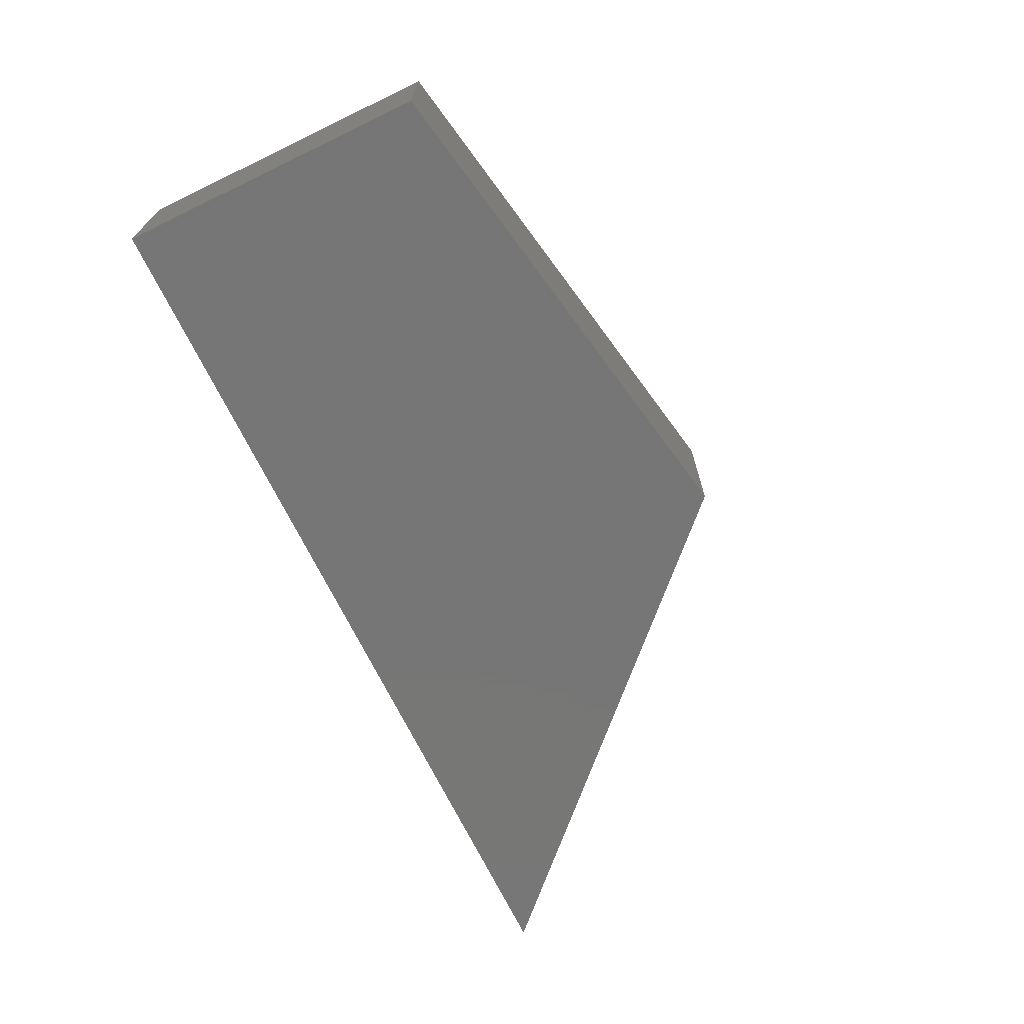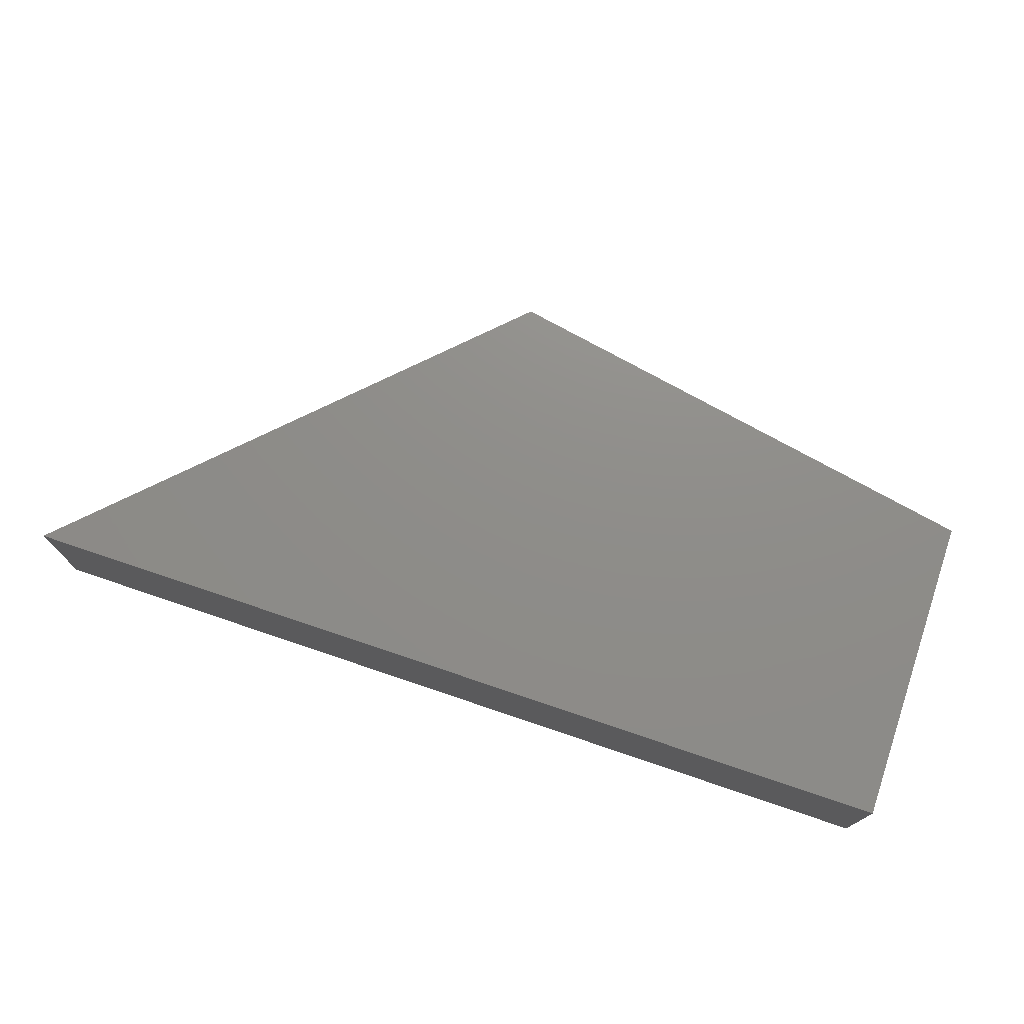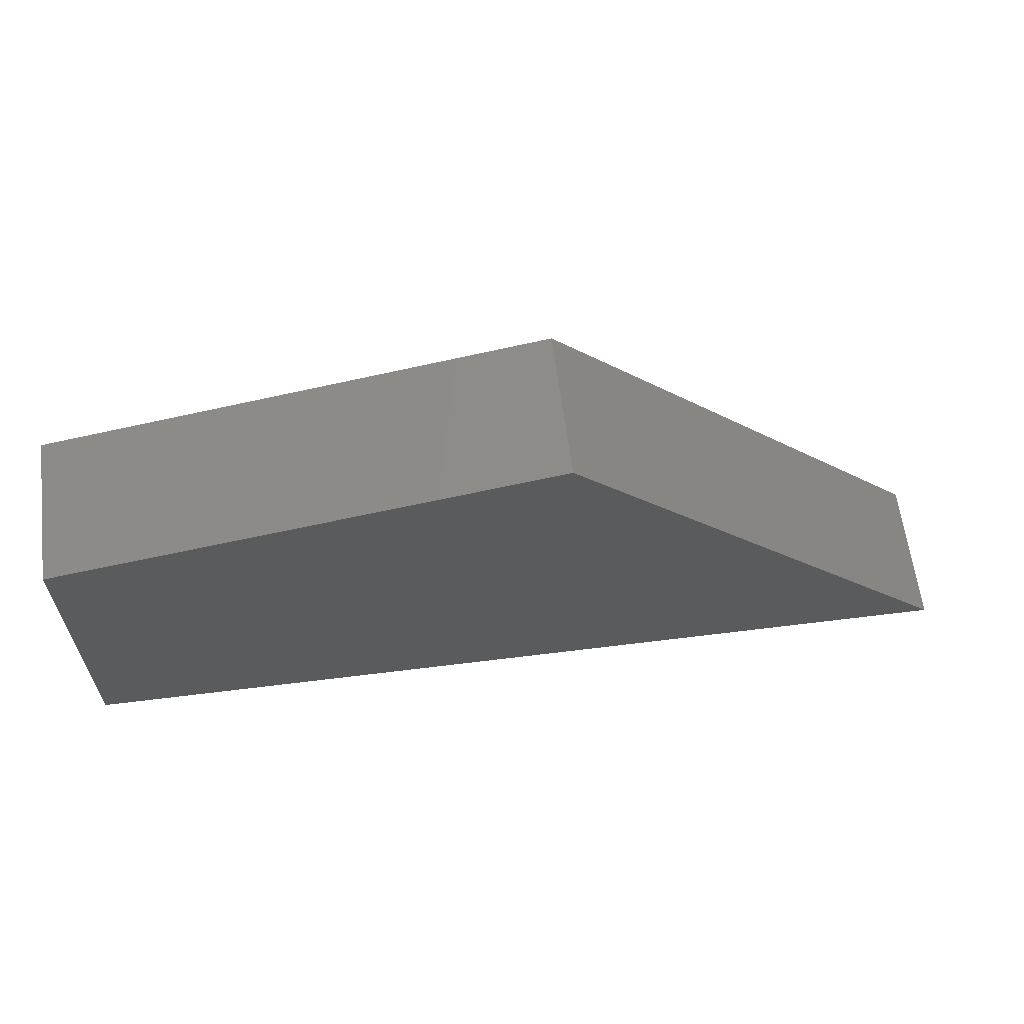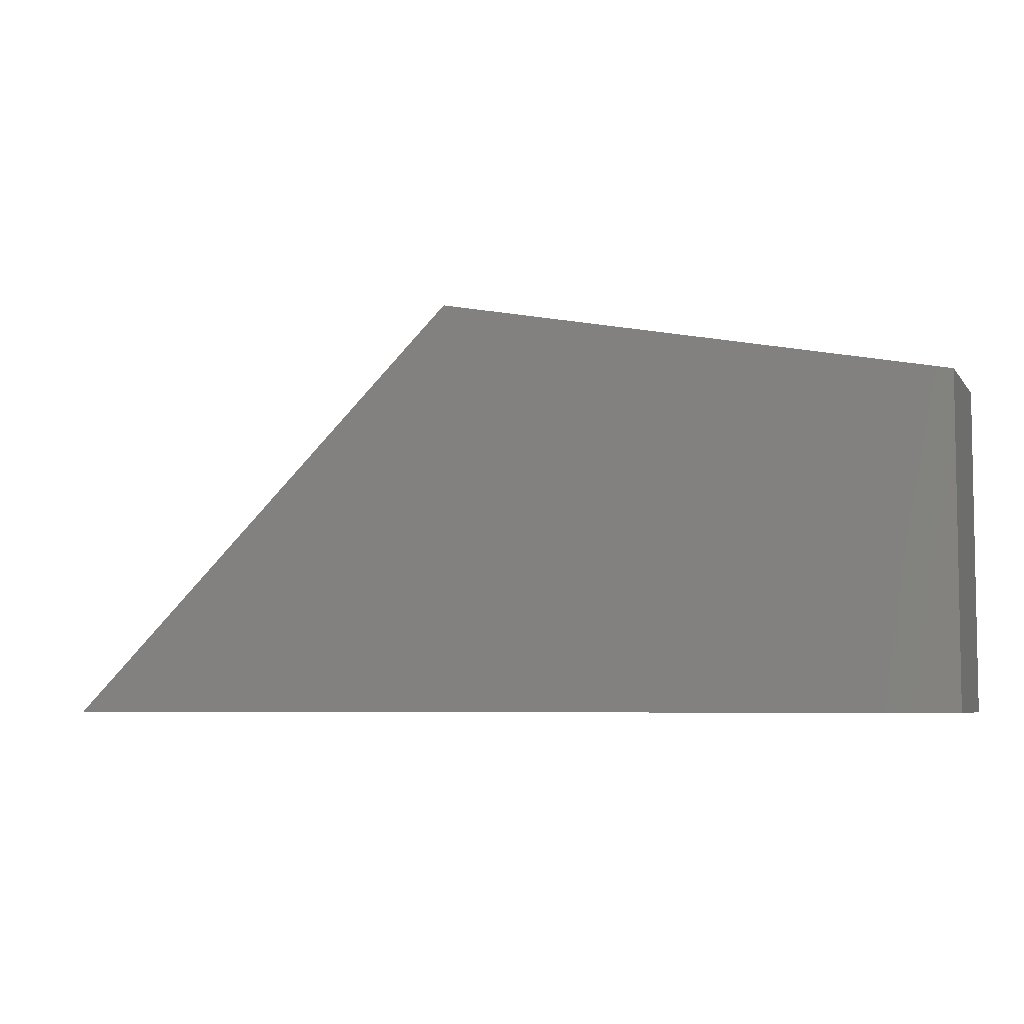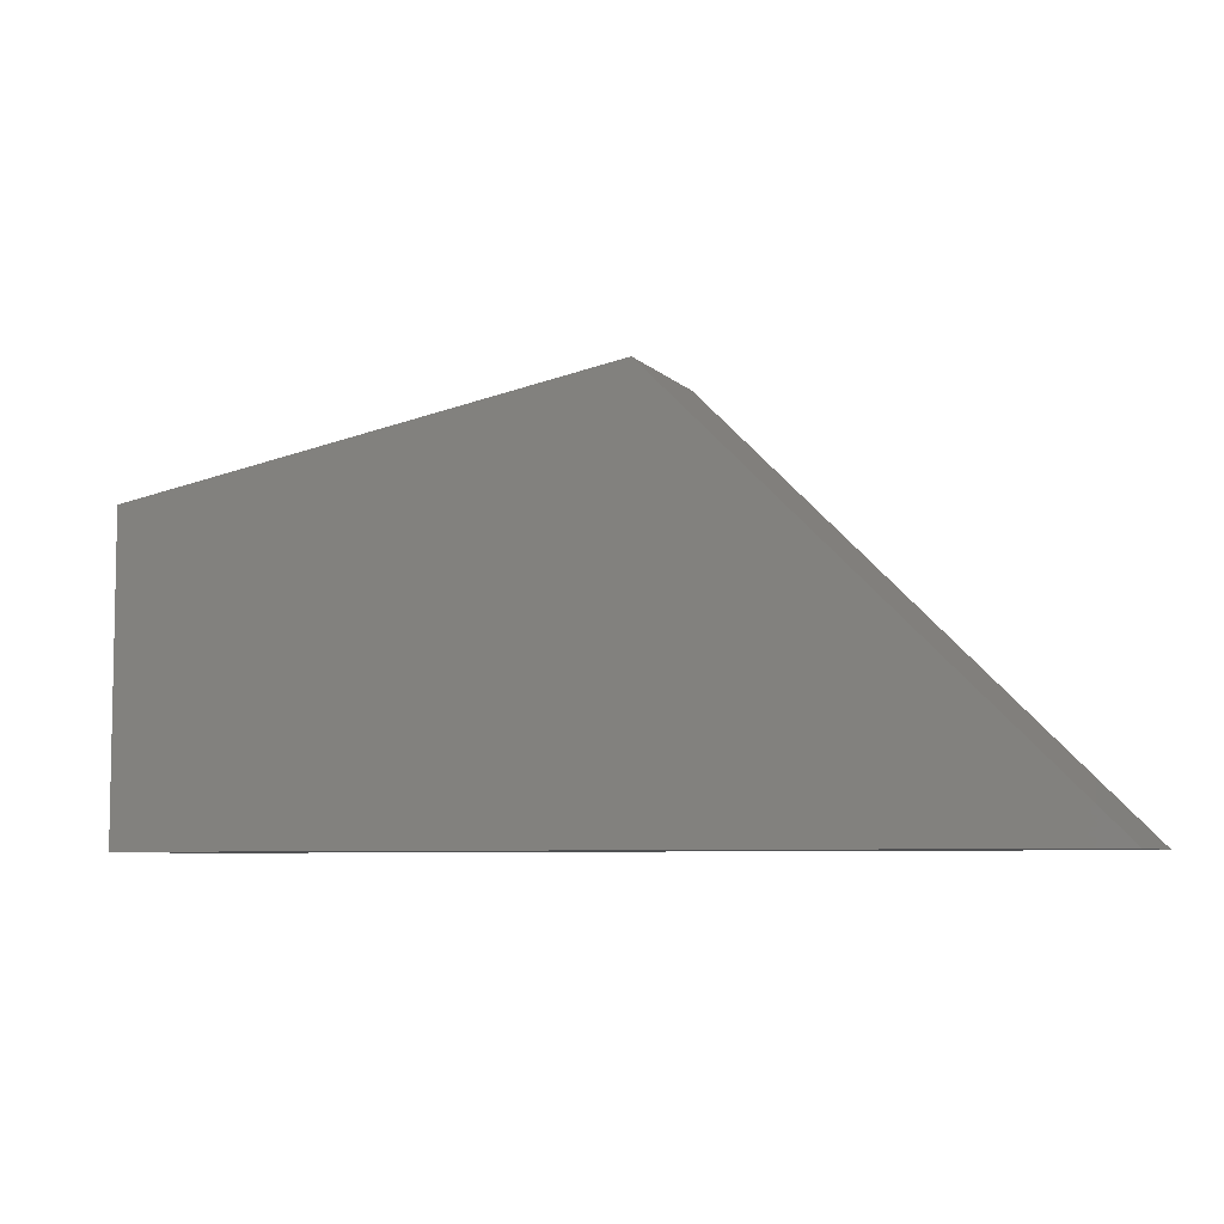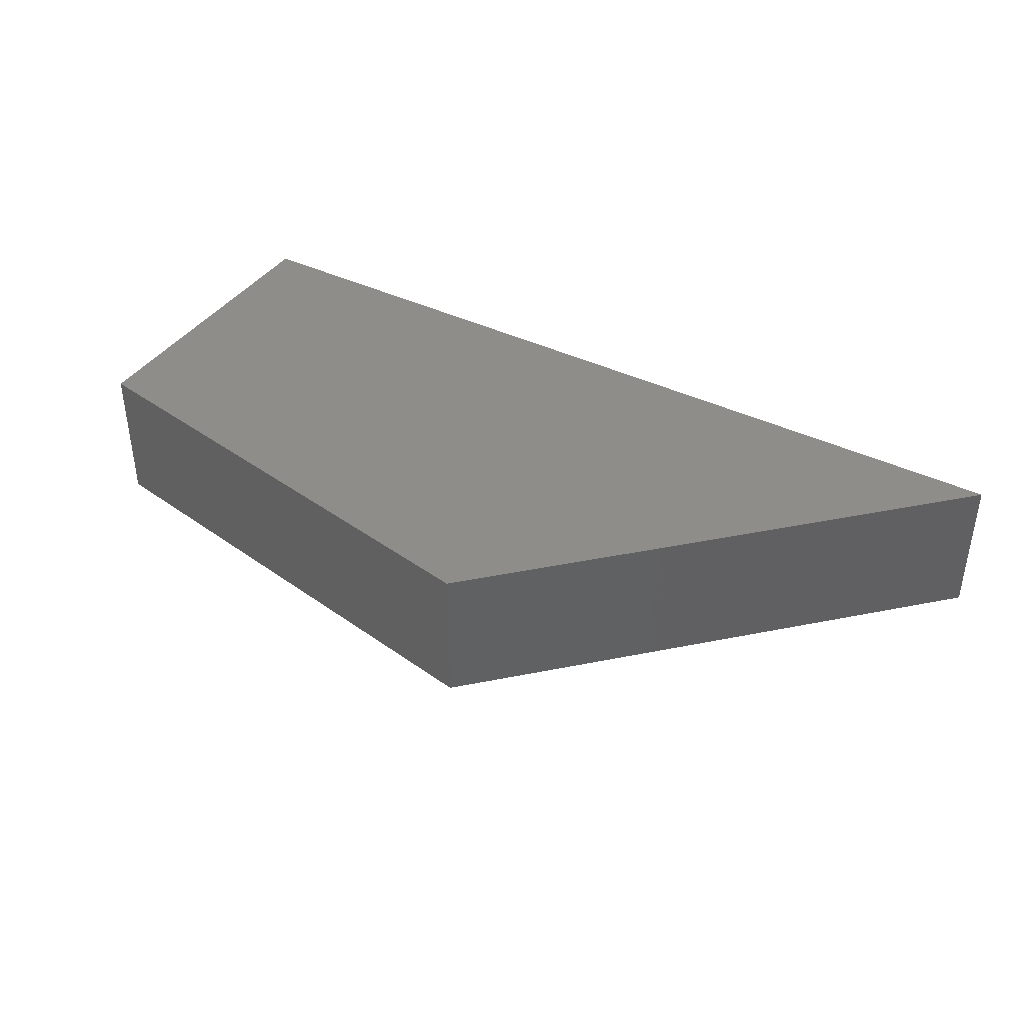
<metadata>
{"format":"stl","ext":"stl","renderer":"f3d","projection":"perspective","resolution":1024,"background":"white","views":[{"elev":-69.0,"azim":-64.3,"up":"+Y"},{"elev":74.0,"azim":-161.3,"up":"+Y"},{"elev":62.2,"azim":-7.2,"up":"+Z"},{"elev":-5.8,"azim":-160.5,"up":"+Z"},{"elev":-6.5,"azim":22.1,"up":"+Z"},{"elev":39.9,"azim":31.0,"up":"+Y"}]}
</metadata>
<code>
# stl→obj: 16 verts, 20 faces
v 0.9381 -0.01587 -0.03016
v -0.04392 -0.1587 -0.03016
v -0.04392 -0.01587 -0.03016
v 0.9381 -0.1587 -0.03016
v -0.04392 -0.1587 0.3085
v -0.04392 -0.01587 0.3085
v 0.4979 -0.01587 0.4101
v 0.4979 -0.1587 0.4101
v -0.04392 0 -0.03016
v 0.9381 0 -0.03016
v -0.04392 0 0.3085
v 0.4979 0 0.4101
v 0.4979 1.041e-17 0.4101
v 0.9381 1.041e-17 -0.03016
v -0.04392 1.041e-17 -0.03016
v -0.04392 1.041e-17 0.3085
f 1 2 3
f 1 4 2
f 3 5 6
f 3 2 5
f 7 4 1
f 7 8 4
f 1 3 9
f 1 9 10
f 8 2 4
f 8 5 2
f 6 8 7
f 6 5 8
f 3 6 11
f 3 11 9
f 7 1 10
f 7 10 12
f 13 14 15
f 13 15 16
f 6 7 12
f 6 12 11

</code>
